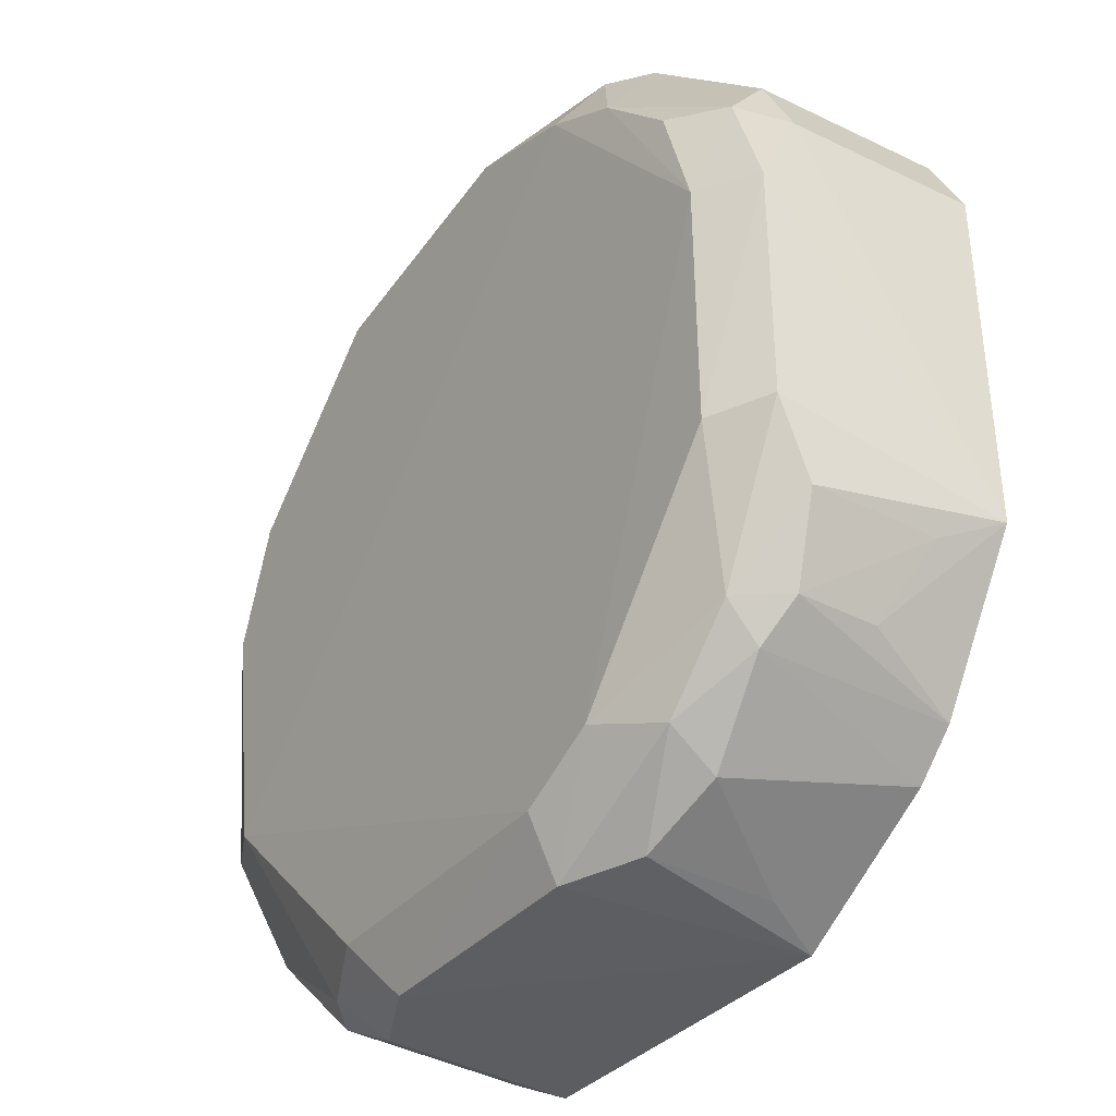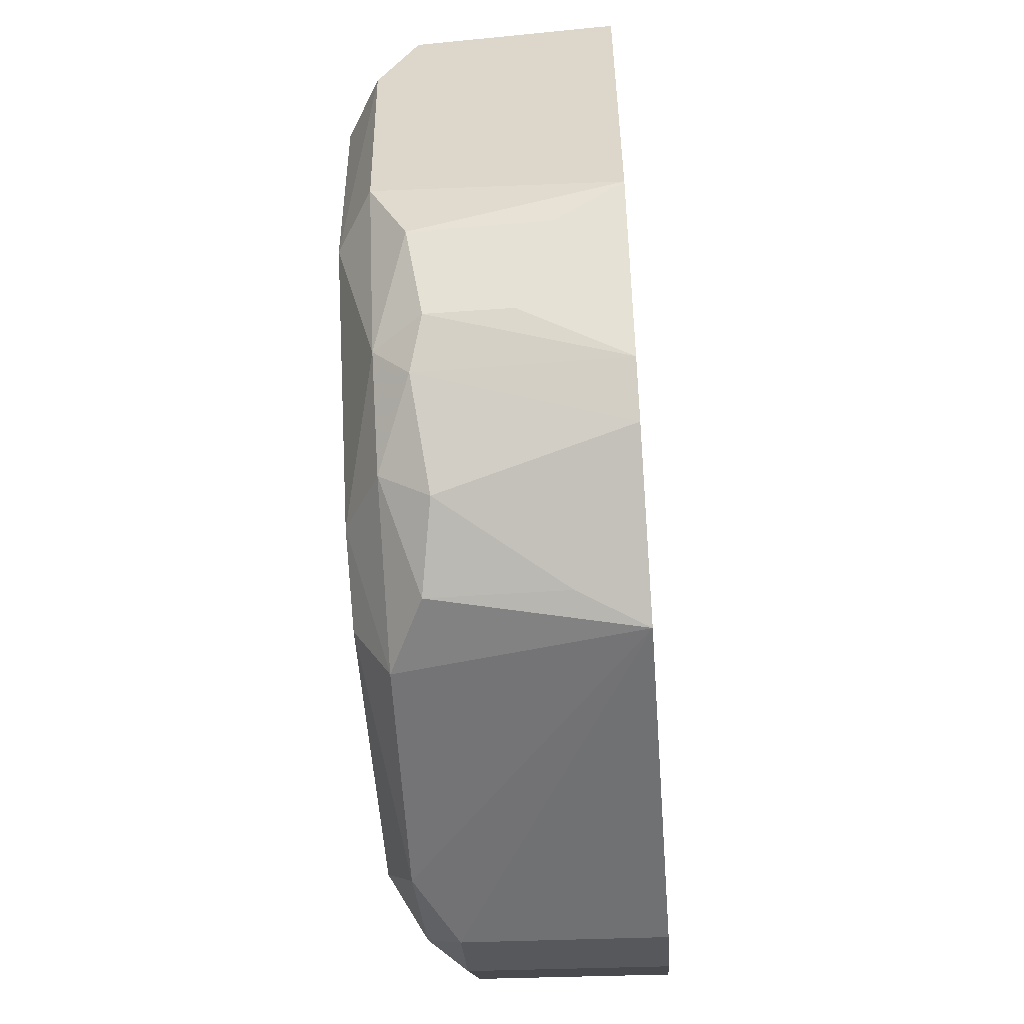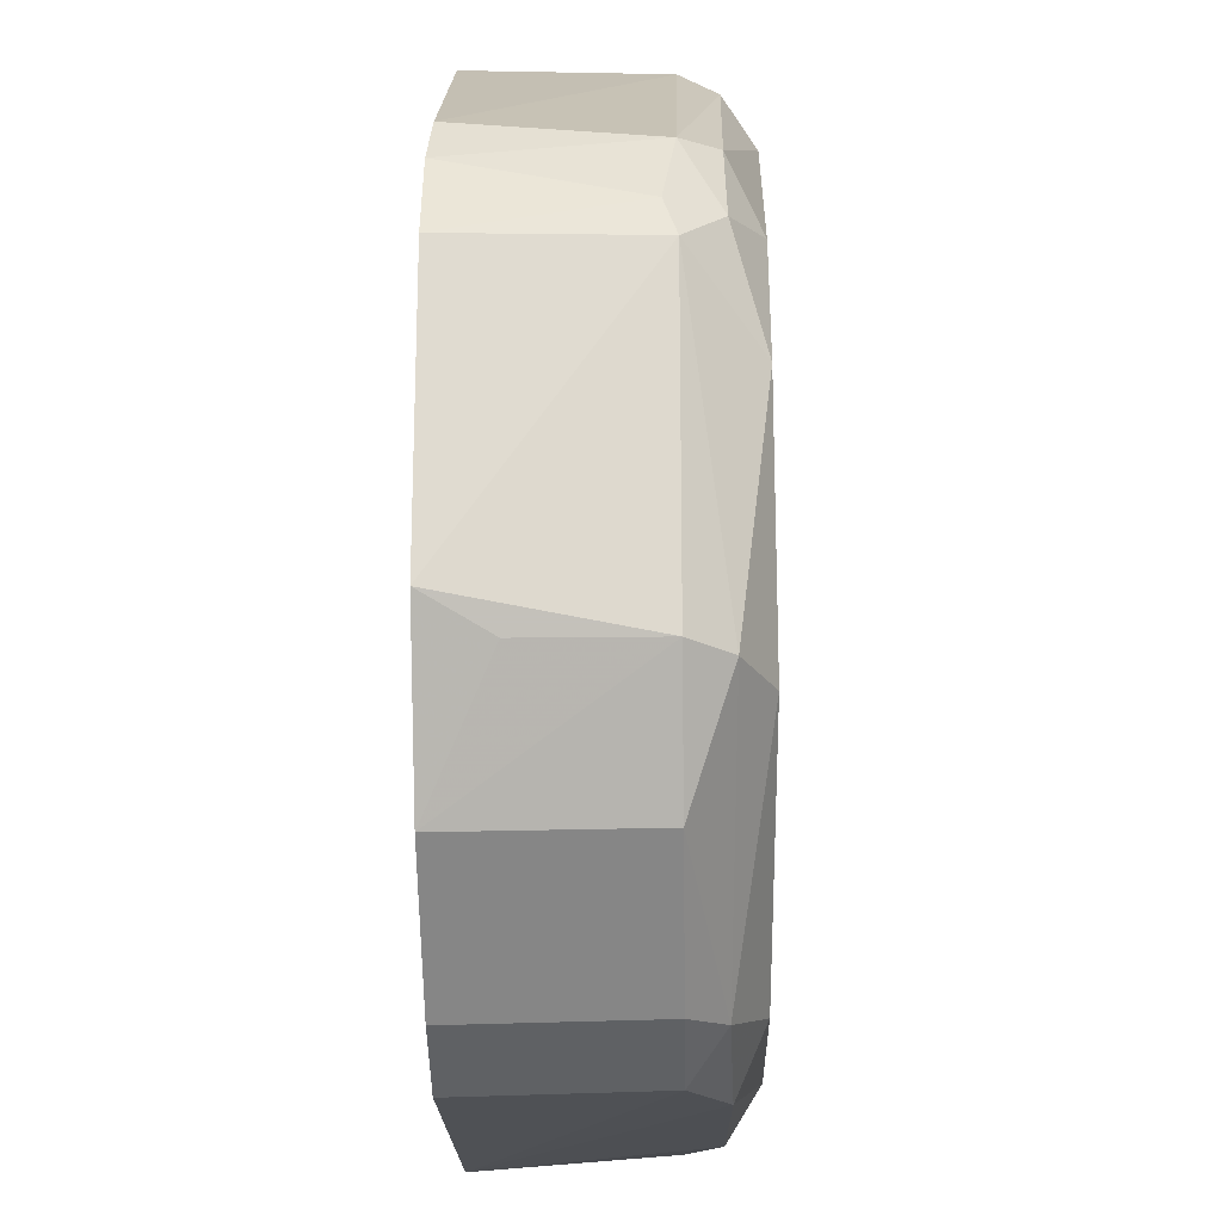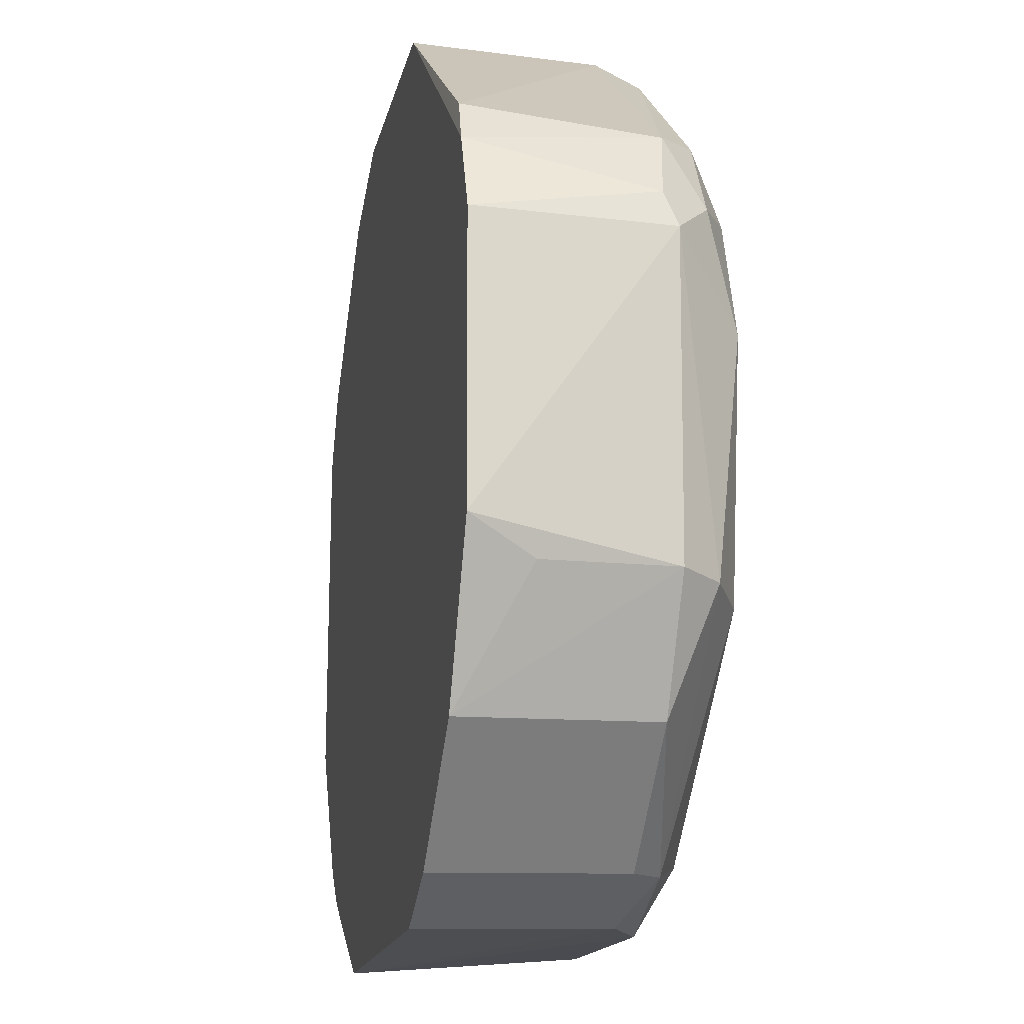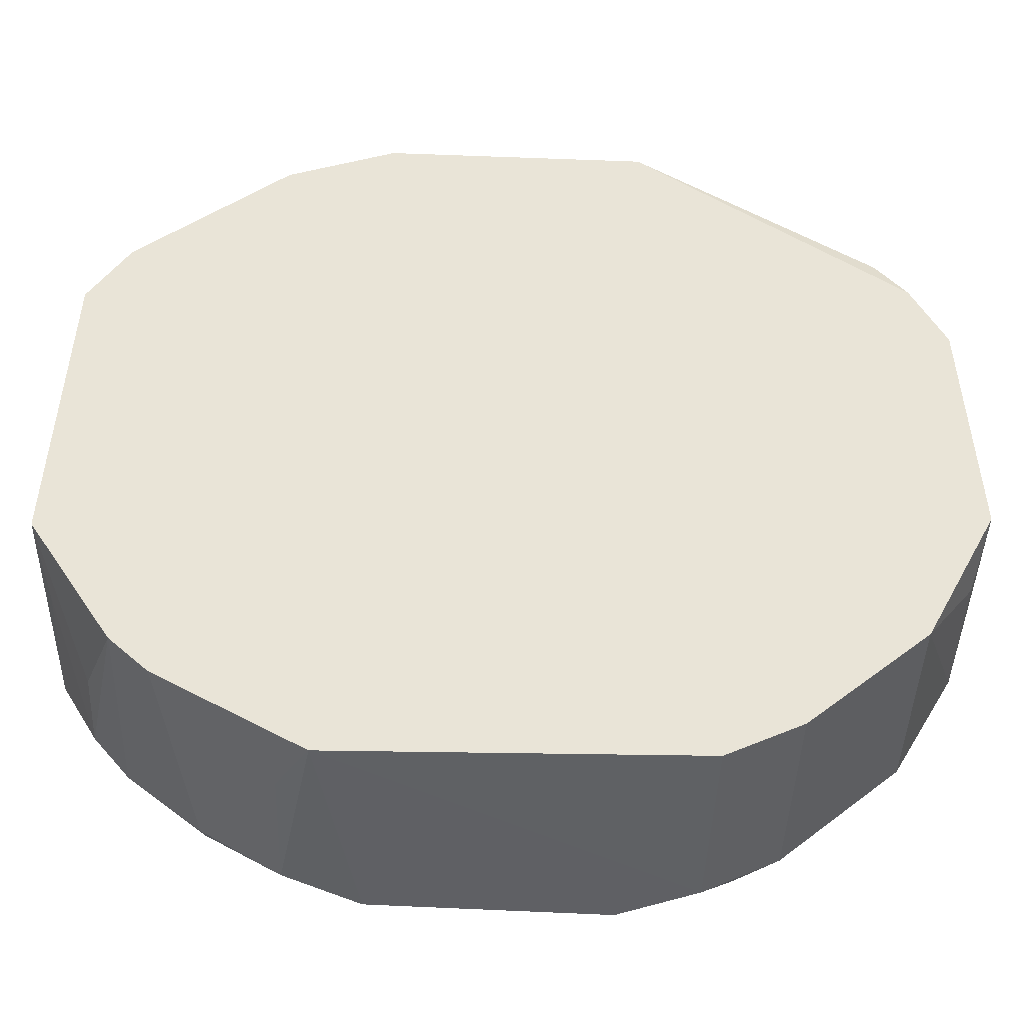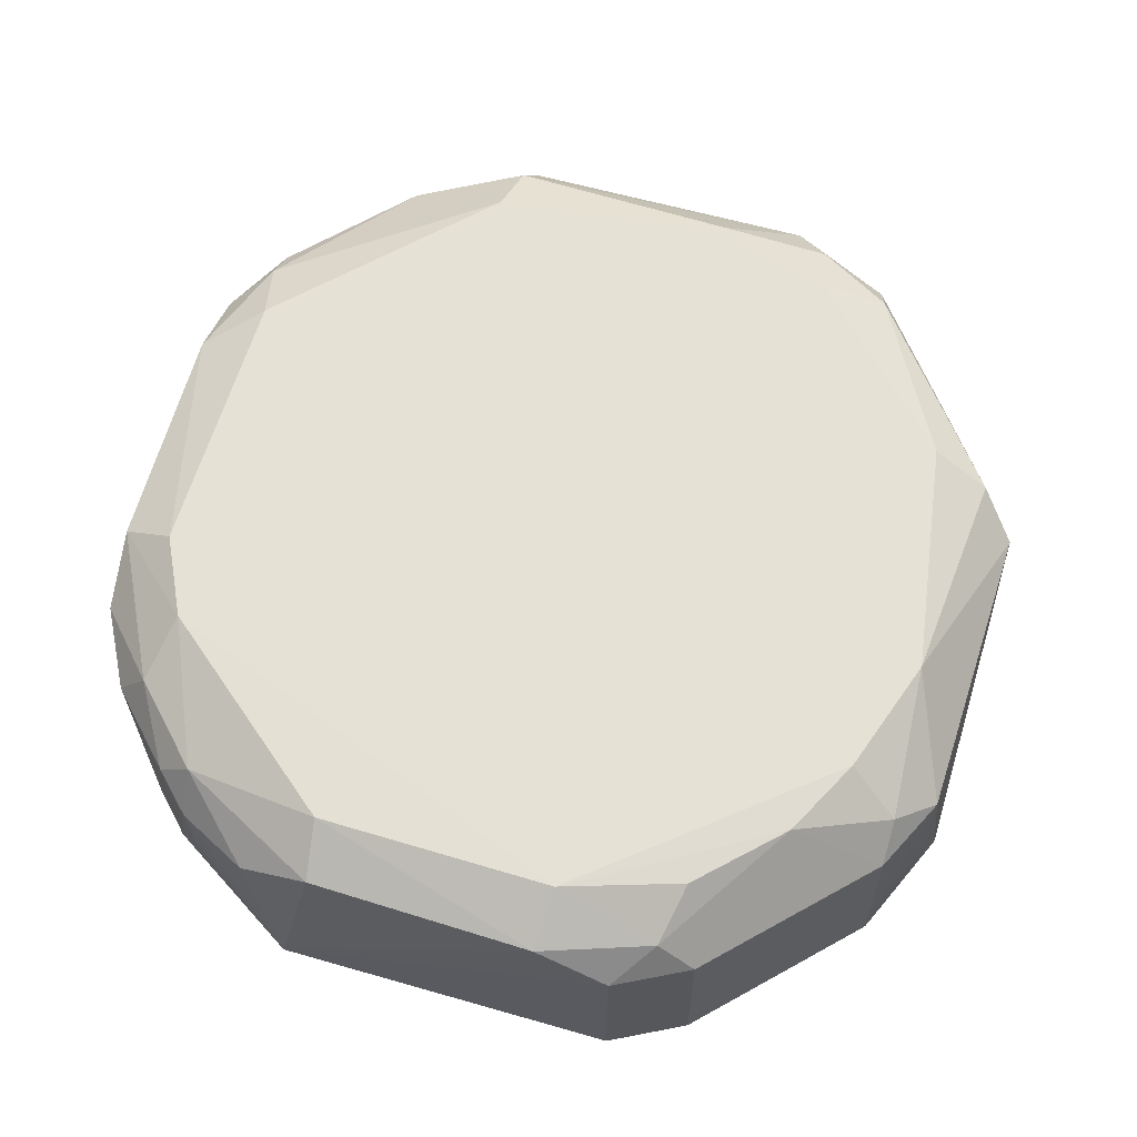
<metadata>
{"format":"obj","ext":"obj","renderer":"f3d","projection":"perspective","resolution":1024,"background":"white","views":[{"elev":-35.4,"azim":55.3,"up":"+Y"},{"elev":-56.2,"azim":94.2,"up":"+Y"},{"elev":-19.1,"azim":-88.7,"up":"+Y"},{"elev":-16.4,"azim":-101.5,"up":"+Y"},{"elev":-47.8,"azim":178.1,"up":"+Y"},{"elev":64.5,"azim":106.8,"up":"+Z"}]}
</metadata>
<code>
v 0.07077 -0.1525 0.4653
v 0.1584 -0.06061 0.3971
v 0.1337 0.03931 0.4903
v -0.05259 0.1616 0.4653
v -0.1661 -0.04642 0.3971
v 0.08611 0.1474 0.3971
v -0.127 -0.06231 0.4905
v 0.1516 -0.07154 0.4652
v -0.06705 -0.1579 0.3971
v 0.1567 0.06586 0.3971
v 0.07141 0.1451 0.4763
v -0.05314 0.1635 0.3971
v 0.04665 -0.1344 0.4894
v -0.1627 0.05183 0.4653
v 0.1265 -0.1132 0.3971
v -0.1366 -0.1015 0.4653
v 0.1543 0.03774 0.4785
v 0.04547 0.1649 0.3971
v 0.1406 0.092 0.4653
v -0.0689 0.1261 0.4895
v 0.07555 -0.12 0.4895
v -0.03877 -0.1553 0.4787
v -0.1526 0.08066 0.3971
v 0.125 -0.1118 0.4653
v 0.1376 -0.09876 0.4606
v 0.05986 -0.1594 0.3971
v -0.1382 -0.1027 0.3971
v -0.1601 -0.0583 0.4653
v 0.1532 -0.04504 0.4773
v 0.1548 0.06509 0.4653
v 0.05731 0.1589 0.4653
v 0.1423 0.09311 0.3971
v 0.1188 0.08253 0.4884
v 0.06146 0.1261 0.4903
v -0.1414 0.02462 0.4898
v -0.1336 0.09211 0.4777
v 0.04425 -0.1541 0.4774
v -0.09311 -0.1418 0.4653
v -0.05462 -0.1342 0.4888
v -0.1646 0.05237 0.3971
v -0.1417 0.09753 0.3983
v 0.09798 -0.1385 0.4606
v 0.1376 -0.09878 0.4325
v 0.1523 -0.0719 0.4197
v 0.1257 -0.09921 0.4769
v -0.06628 -0.156 0.4653
v -0.1609 -0.0586 0.4195
v -0.149 -0.0598 0.4796
v 0.1335 -0.04748 0.4893
v 0.1397 0.07791 0.4774
v 0.05761 0.1597 0.4196
v 0.08513 0.1456 0.4653
v 0.01793 0.1406 0.4899
v 0.09017 0.1114 0.489
v -0.06532 0.1474 0.4784
v -0.1269 0.06808 0.4896
v -0.1483 0.06453 0.4785
v 0.0984 -0.1265 0.4769
v -0.09422 -0.1435 0.3971
v -0.07888 -0.1408 0.4776
v -0.1598 0.06454 0.4607
v -0.1454 0.08986 0.4647
v 0.1124 -0.1274 0.3971
v 0.07114 -0.1533 0.4197
f 6 2 5
f 9 5 2
f 10 2 6
f 12 6 5
f 15 9 2
f 18 12 4
f 18 6 12
f 21 3 7
f 21 7 13
f 23 12 5
f 25 24 15
f 26 9 15
f 27 5 9
f 28 14 5
f 28 27 16
f 29 8 2
f 29 2 17
f 30 17 2
f 30 2 10
f 30 10 19
f 31 18 4
f 32 19 10
f 32 10 6
f 34 7 3
f 35 34 20
f 35 7 34
f 37 21 13
f 37 13 22
f 37 26 1
f 37 22 26
f 38 16 27
f 39 22 13
f 39 13 7
f 40 23 5
f 40 5 14
f 41 4 12
f 41 12 23
f 43 25 15
f 43 15 2
f 44 2 8
f 44 8 25
f 44 43 2
f 44 25 43
f 45 25 8
f 45 24 25
f 45 8 29
f 46 26 22
f 46 9 26
f 46 38 9
f 47 28 5
f 47 5 27
f 47 27 28
f 48 28 16
f 48 7 35
f 48 35 14
f 48 14 28
f 49 29 17
f 49 17 3
f 49 3 21
f 49 45 29
f 49 21 45
f 50 30 19
f 50 17 30
f 50 33 3
f 50 3 17
f 51 31 6
f 51 6 18
f 51 18 31
f 52 6 31
f 52 32 6
f 52 19 32
f 52 31 11
f 53 31 4
f 53 11 31
f 53 34 11
f 53 20 34
f 54 34 3
f 54 3 33
f 54 11 34
f 54 33 50
f 54 52 11
f 54 50 19
f 54 19 52
f 55 36 20
f 55 53 4
f 55 20 53
f 56 35 20
f 56 20 36
f 57 14 35
f 57 56 36
f 57 35 56
f 58 37 1
f 58 21 37
f 58 45 21
f 58 1 42
f 58 42 24
f 58 24 45
f 59 38 27
f 59 27 9
f 59 9 38
f 60 22 39
f 60 46 22
f 60 38 46
f 60 16 38
f 60 39 7
f 60 48 16
f 60 7 48
f 61 40 14
f 61 23 40
f 61 14 57
f 62 4 41
f 62 55 4
f 62 36 55
f 62 41 23
f 62 23 61
f 62 61 57
f 62 57 36
f 63 15 24
f 63 24 42
f 63 42 26
f 63 26 15
f 64 42 1
f 64 1 26
f 64 26 42

</code>
